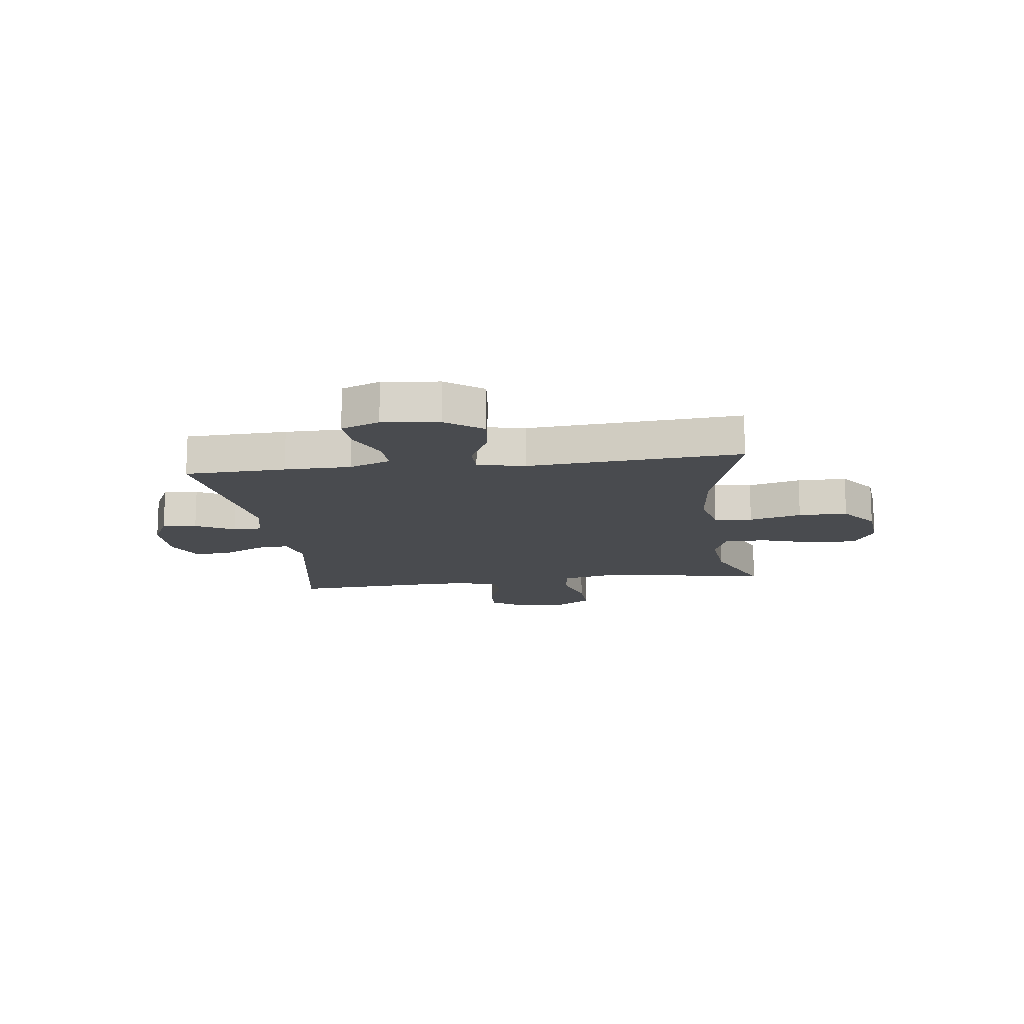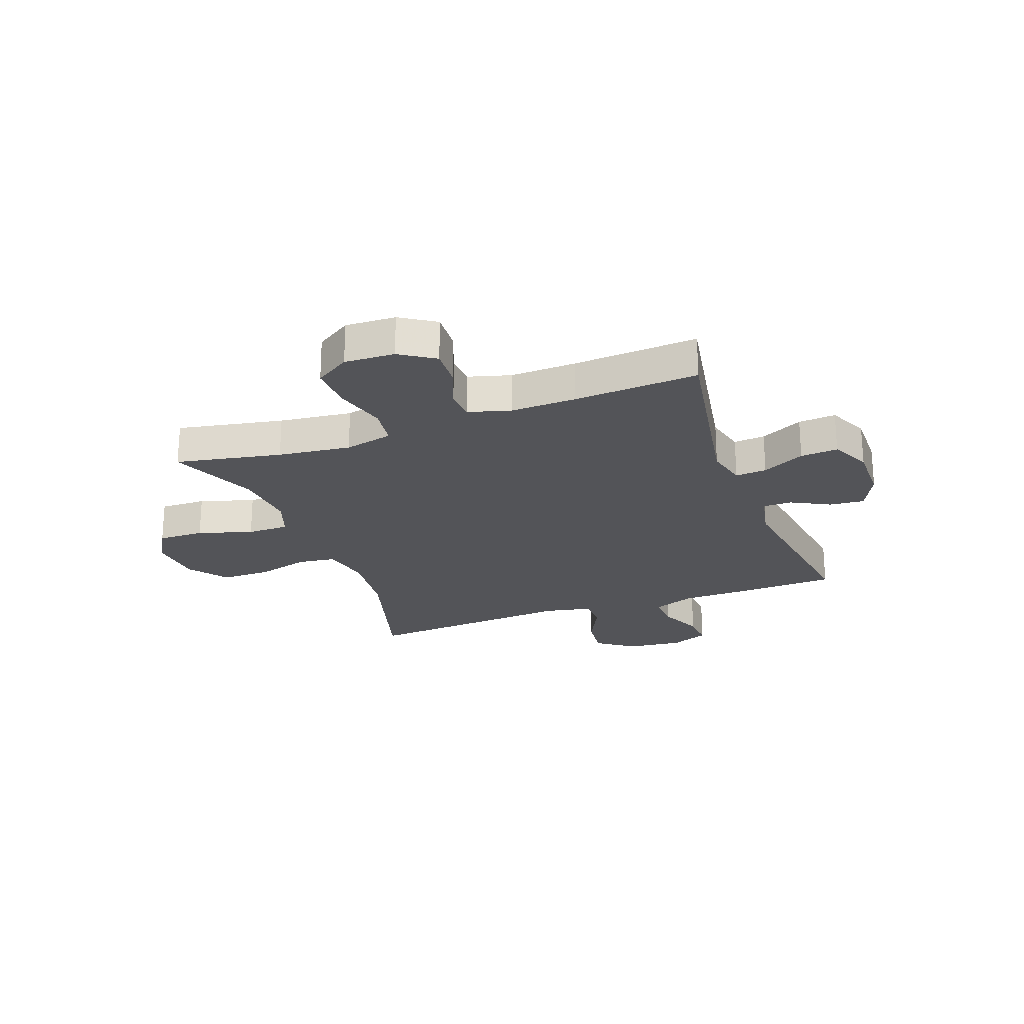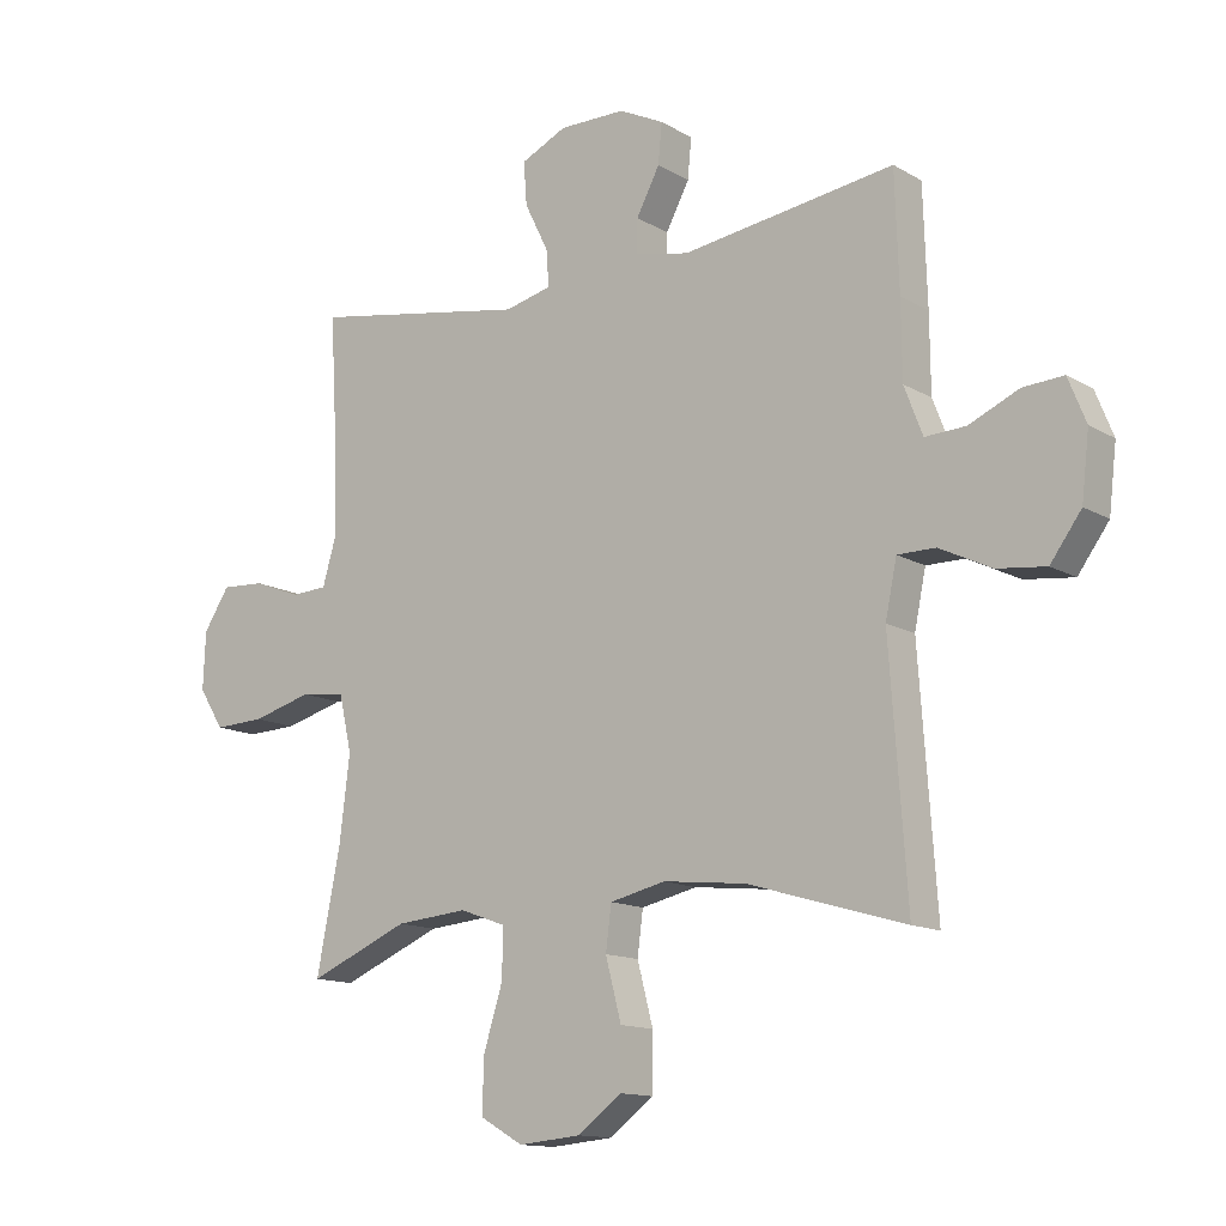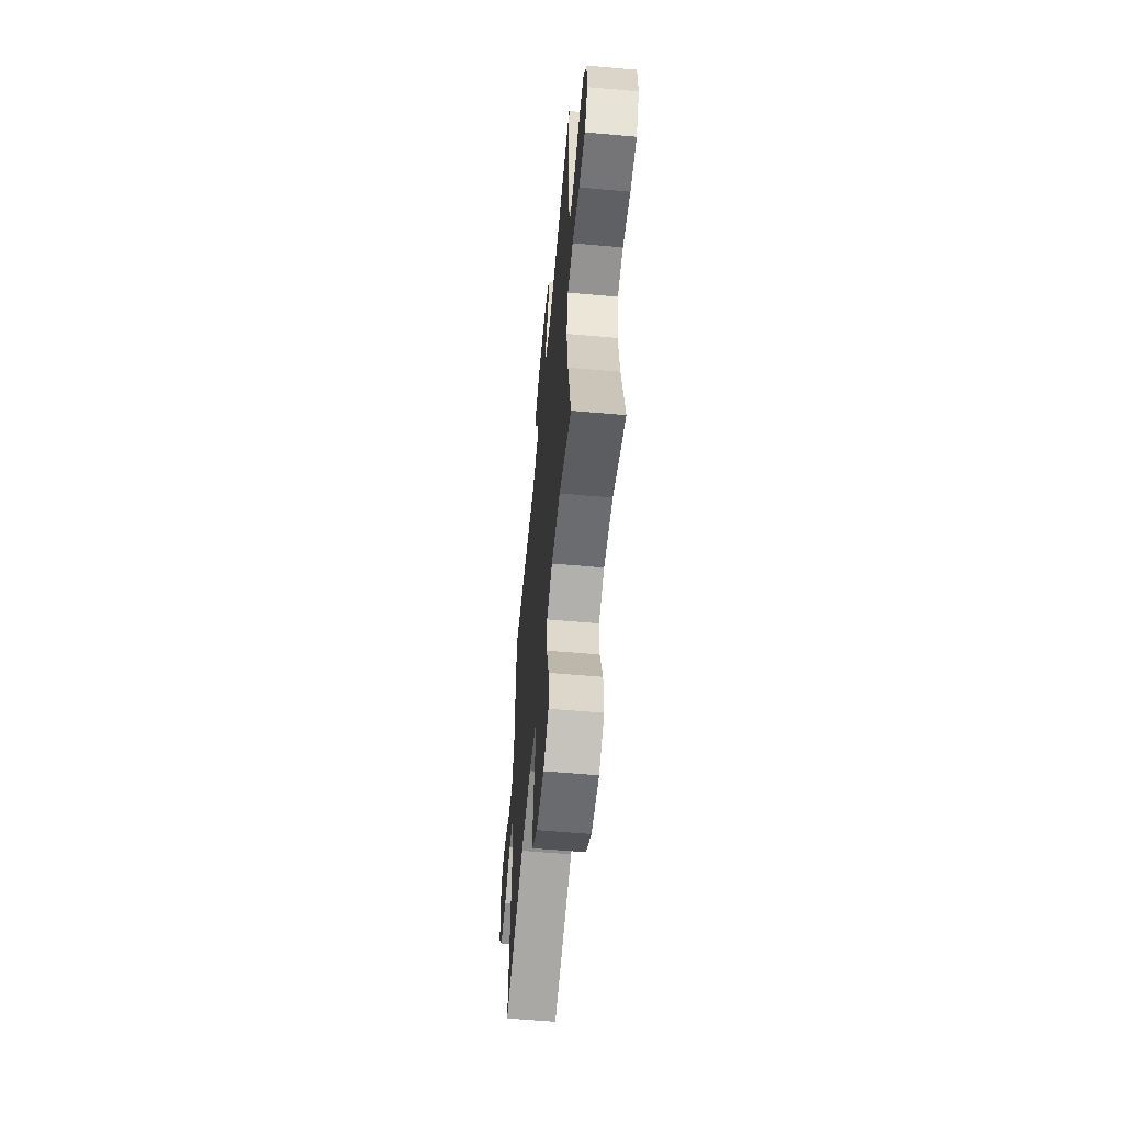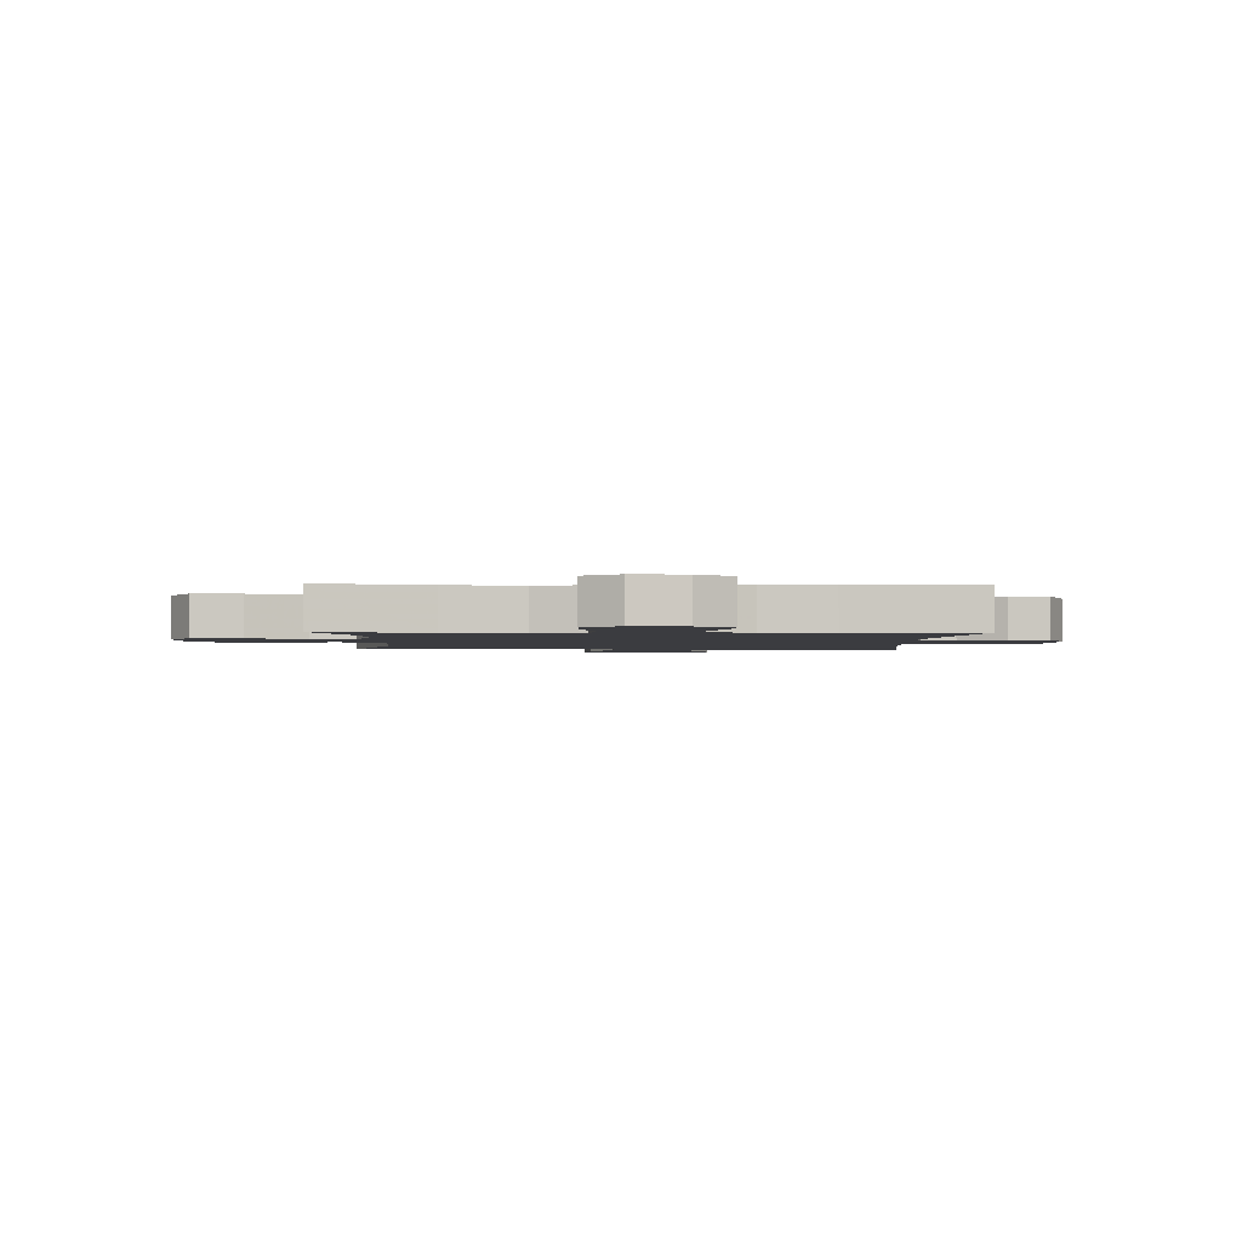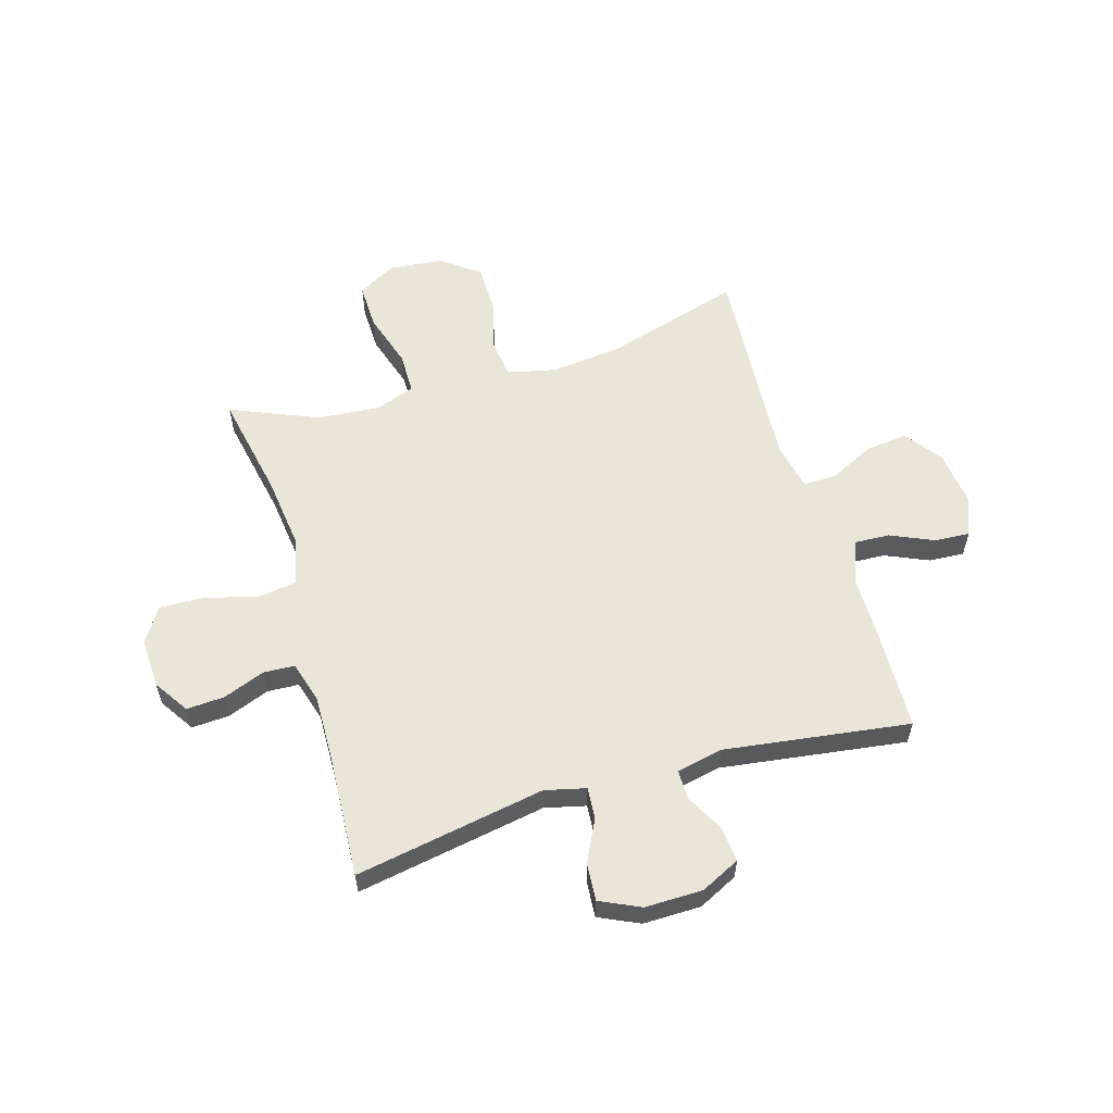
<metadata>
{"format":"obj","ext":"obj","renderer":"f3d","projection":"perspective","resolution":1024,"background":"white","views":[{"elev":-14.2,"azim":97.5,"up":"+Y"},{"elev":-23.6,"azim":-69.6,"up":"+Y"},{"elev":-13.3,"azim":37.6,"up":"+Z"},{"elev":-58.7,"azim":-95.2,"up":"+Z"},{"elev":-2.1,"azim":-91.7,"up":"+Y"},{"elev":58.1,"azim":-16.6,"up":"+Y"}]}
</metadata>
<code>
v 0.5 0.07 -0.5
v 0.251 0.07 -0.427
v 0.121 0.07 -0.413
v 0.033 0.07 -0.433
v 0.024 0.07 -0.502
v 0.049 0.07 -0.597
v 0.048 0.07 -0.686
v -0.021 0.07 -0.738
v -0.12 0.07 -0.747
v -0.188 0.07 -0.708
v -0.186 0.07 -0.624
v -0.155 0.07 -0.525
v -0.155 0.07 -0.449
v -0.227 0.07 -0.423
v -0.341 0.07 -0.433
v -0.5 0.07 -0.5
v -0.462 0.07 -0.308
v -0.446 0.07 -0.176
v -0.466 0.07 -0.088
v -0.537 0.07 -0.078
v -0.632 0.07 -0.104
v -0.713 0.07 -0.107
v -0.753 0.07 -0.044
v -0.749 0.07 0.047
v -0.708 0.07 0.11
v -0.639 0.07 0.106
v -0.563 0.07 0.077
v -0.506 0.07 0.08
v -0.484 0.07 0.156
v -0.487 0.07 0.275
v -0.5 0.07 0.5
v -0.154 0.07 0.439
v -0.08 0.07 0.457
v -0.084 0.07 0.514
v -0.122 0.07 0.591
v -0.127 0.07 0.659
v -0.054 0.07 0.693
v 0.051 0.07 0.692
v 0.122 0.07 0.657
v 0.116 0.07 0.594
v 0.079 0.07 0.524
v 0.079 0.07 0.471
v 0.164 0.07 0.453
v 0.5 0.07 0.5
v 0.506 0.07 0.317
v 0.507 0.07 0.197
v 0.536 0.07 0.121
v 0.6 0.07 0.124
v 0.679 0.07 0.159
v 0.743 0.07 0.163
v 0.771 0.07 0.093
v 0.759 0.07 -0.009
v 0.71 0.07 -0.076
v 0.633 0.07 -0.067
v 0.551 0.07 -0.027
v 0.491 0.07 -0.027
v 0.473 0.07 -0.114
v 0.5 0 -0.5
v 0.251 0 -0.427
v 0.121 0 -0.413
v 0.033 0 -0.433
v 0.024 0 -0.502
v 0.049 0 -0.597
v 0.048 0 -0.686
v -0.021 0 -0.738
v -0.12 0 -0.747
v -0.188 0 -0.708
v -0.186 0 -0.624
v -0.155 0 -0.525
v -0.155 0 -0.449
v -0.227 0 -0.423
v -0.341 0 -0.433
v -0.5 0 -0.5
v -0.462 0 -0.308
v -0.446 0 -0.176
v -0.466 0 -0.088
v -0.537 0 -0.078
v -0.632 0 -0.104
v -0.713 0 -0.107
v -0.753 0 -0.044
v -0.749 0 0.047
v -0.708 0 0.11
v -0.639 0 0.106
v -0.563 0 0.077
v -0.506 0 0.08
v -0.484 0 0.156
v -0.487 0 0.275
v -0.5 0 0.5
v -0.154 0 0.439
v -0.08 0 0.457
v -0.084 0 0.514
v -0.122 0 0.591
v -0.127 0 0.659
v -0.054 0 0.693
v 0.051 0 0.692
v 0.122 0 0.657
v 0.116 0 0.594
v 0.079 0 0.524
v 0.079 0 0.471
v 0.164 0 0.453
v 0.5 0 0.5
v 0.506 0 0.317
v 0.507 0 0.197
v 0.536 0 0.121
v 0.6 0 0.124
v 0.679 0 0.159
v 0.743 0 0.163
v 0.771 0 0.093
v 0.759 0 -0.009
v 0.71 0 -0.076
v 0.633 0 -0.067
v 0.551 0 -0.027
v 0.491 0 -0.027
v 0.473 0 -0.114
f 53 54 55
f 52 53 55
f 51 52 55
f 50 51 55
f 49 50 55
f 48 49 55
f 47 48 55 56
f 46 47 56
f 46 56 57
f 45 46 57
f 44 45 57
f 43 44 57
f 39 40 41
f 38 39 41
f 37 38 41
f 36 37 41
f 35 36 41
f 34 35 41
f 33 34 41 42
f 57 1 2
f 43 57 2
f 42 43 2
f 33 42 2
f 32 33 2
f 25 26 27
f 24 25 27
f 23 24 27
f 22 23 27
f 21 22 27
f 20 21 27
f 19 20 27 28
f 15 16 17
f 14 15 17 18
f 13 14 18 19
f 10 11 12
f 9 10 12
f 8 9 12
f 7 8 12
f 6 7 12
f 5 6 12
f 4 5 12 13
f 19 28 29
f 13 19 29
f 4 13 29
f 3 4 29
f 32 2 3
f 31 32 3
f 30 31 3
f 3 29 30
f 112 111 110
f 112 110 109
f 112 109 108
f 112 108 107
f 112 107 106
f 112 106 105
f 113 112 105 104
f 113 104 103
f 114 113 103
f 114 103 102
f 114 102 101
f 114 101 100
f 98 97 96
f 98 96 95
f 98 95 94
f 98 94 93
f 98 93 92
f 98 92 91
f 99 98 91 90
f 59 58 114
f 59 114 100
f 59 100 99
f 59 99 90
f 59 90 89
f 84 83 82
f 84 82 81
f 84 81 80
f 84 80 79
f 84 79 78
f 84 78 77
f 85 84 77 76
f 74 73 72
f 75 74 72 71
f 76 75 71 70
f 69 68 67
f 69 67 66
f 69 66 65
f 69 65 64
f 69 64 63
f 69 63 62
f 70 69 62 61
f 86 85 76
f 86 76 70
f 86 70 61
f 86 61 60
f 60 59 89
f 60 89 88
f 60 88 87
f 87 86 60
f 1 58 59 2
f 2 59 60 3
f 3 60 61 4
f 4 61 62 5
f 5 62 63 6
f 6 63 64 7
f 7 64 65 8
f 8 65 66 9
f 9 66 67 10
f 10 67 68 11
f 11 68 69 12
f 12 69 70 13
f 13 70 71 14
f 14 71 72 15
f 15 72 73 16
f 16 73 74 17
f 17 74 75 18
f 18 75 76 19
f 19 76 77 20
f 20 77 78 21
f 21 78 79 22
f 22 79 80 23
f 23 80 81 24
f 24 81 82 25
f 25 82 83 26
f 26 83 84 27
f 27 84 85 28
f 28 85 86 29
f 29 86 87 30
f 30 87 88 31
f 31 88 89 32
f 32 89 90 33
f 33 90 91 34
f 34 91 92 35
f 35 92 93 36
f 36 93 94 37
f 37 94 95 38
f 38 95 96 39
f 39 96 97 40
f 40 97 98 41
f 41 98 99 42
f 42 99 100 43
f 43 100 101 44
f 44 101 102 45
f 45 102 103 46
f 46 103 104 47
f 47 104 105 48
f 48 105 106 49
f 49 106 107 50
f 50 107 108 51
f 51 108 109 52
f 52 109 110 53
f 53 110 111 54
f 54 111 112 55
f 55 112 113 56
f 56 113 114 57
f 57 114 58 1

</code>
